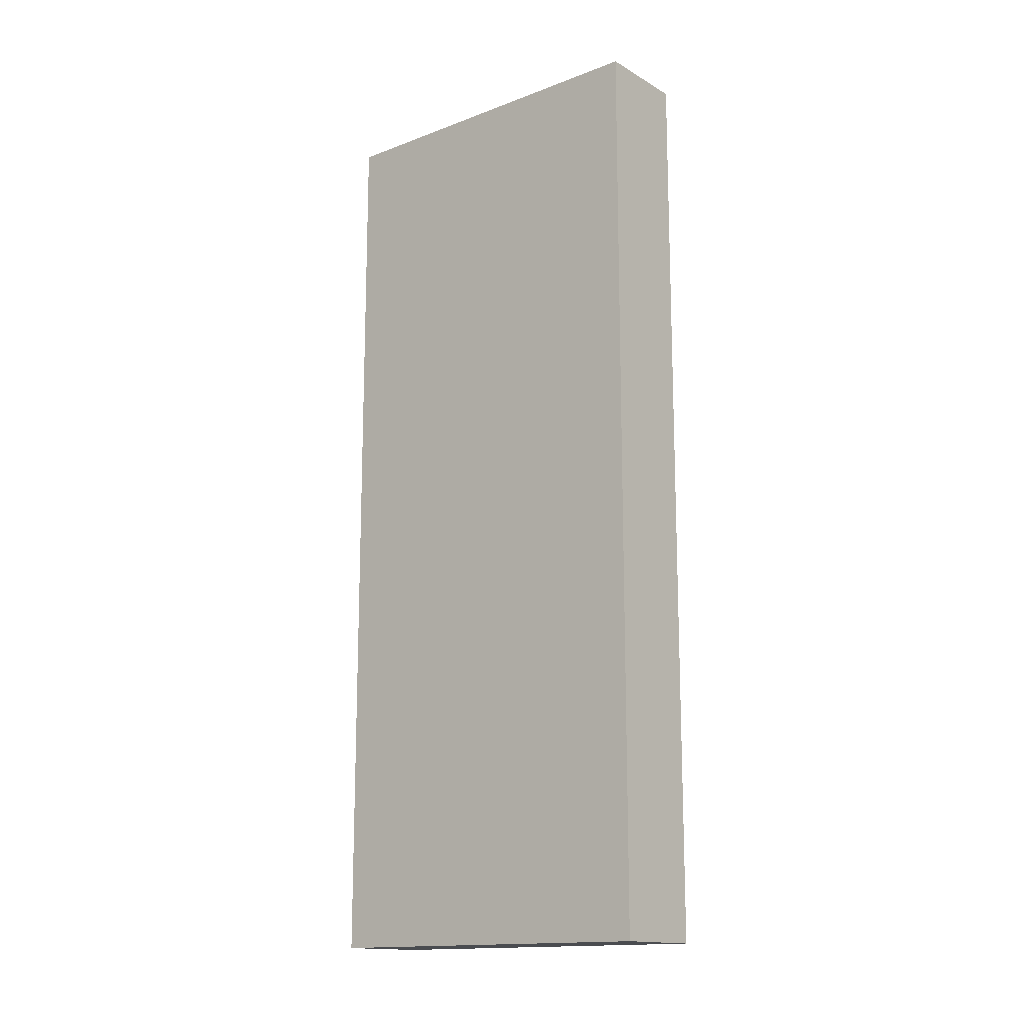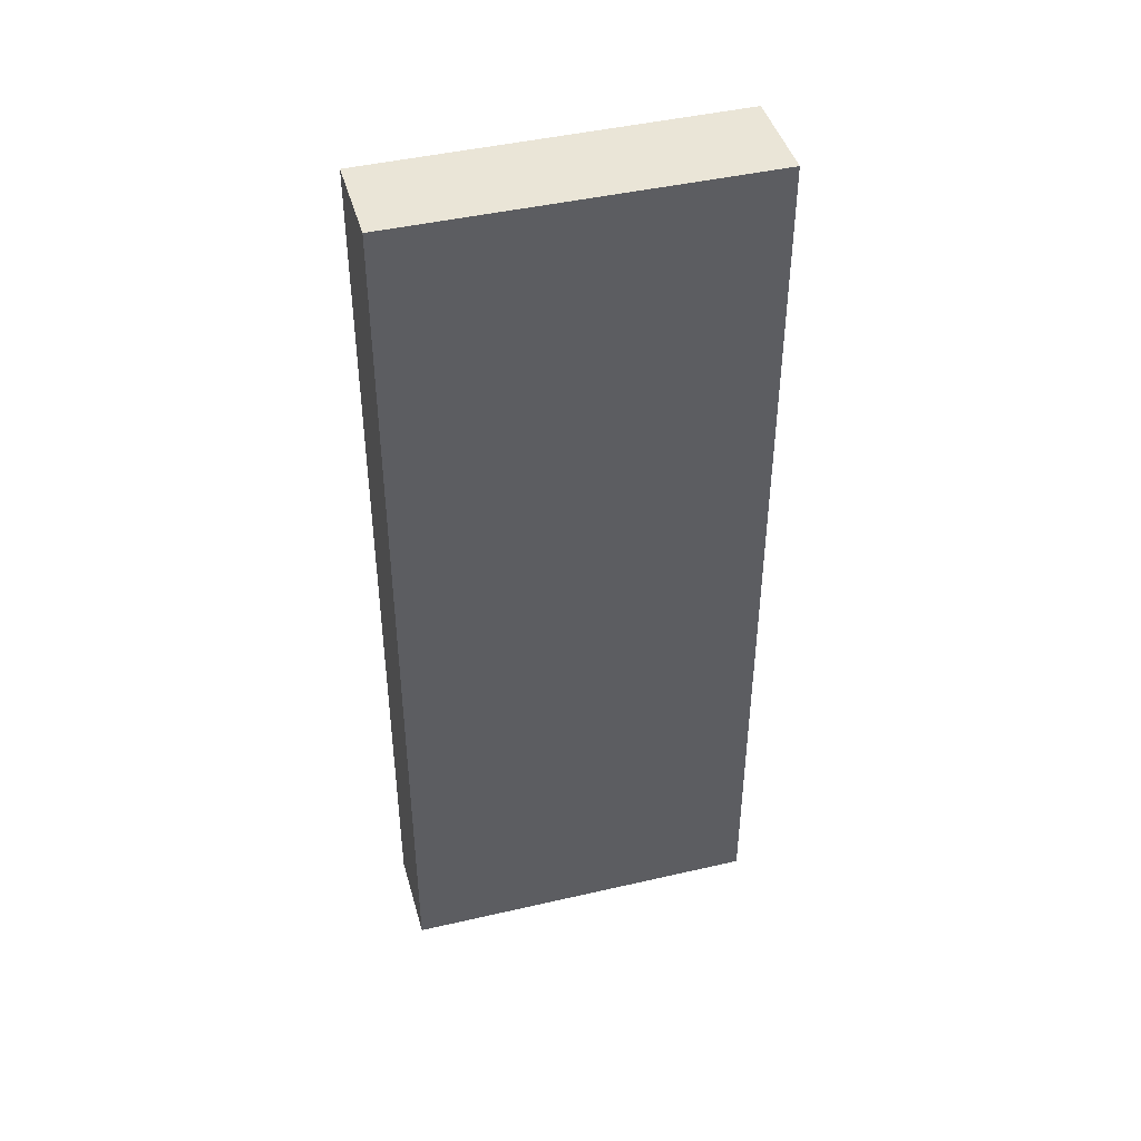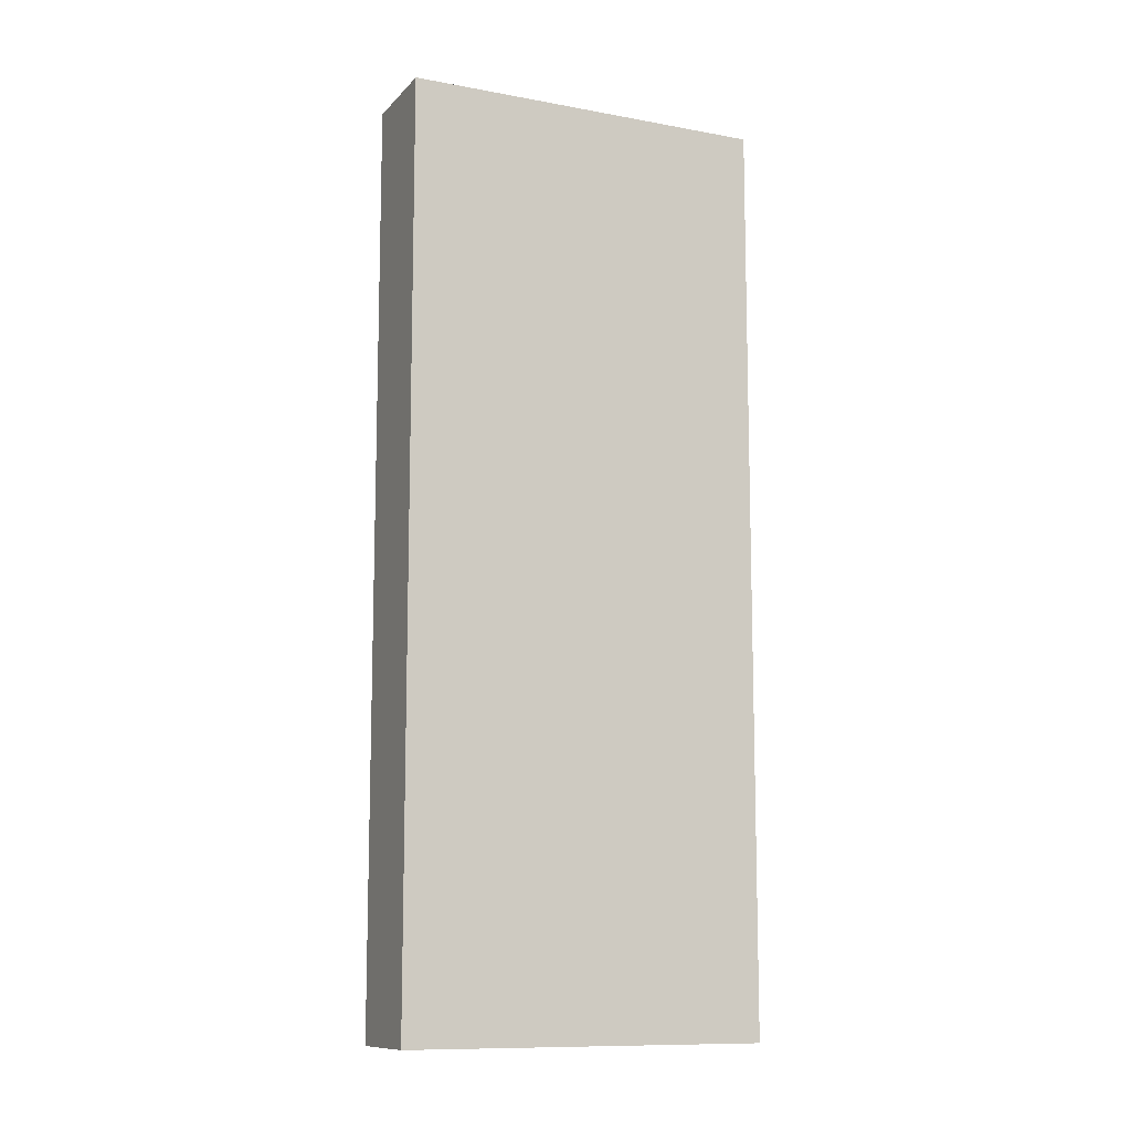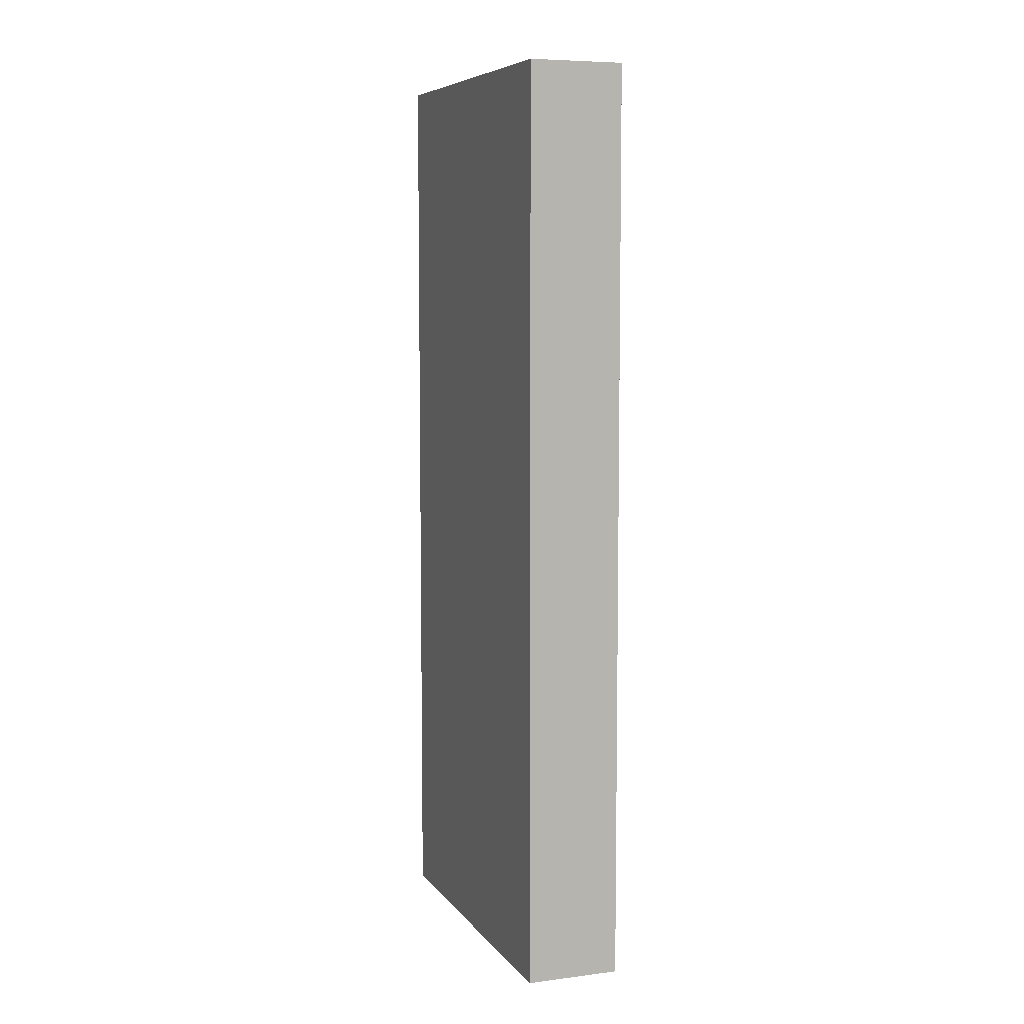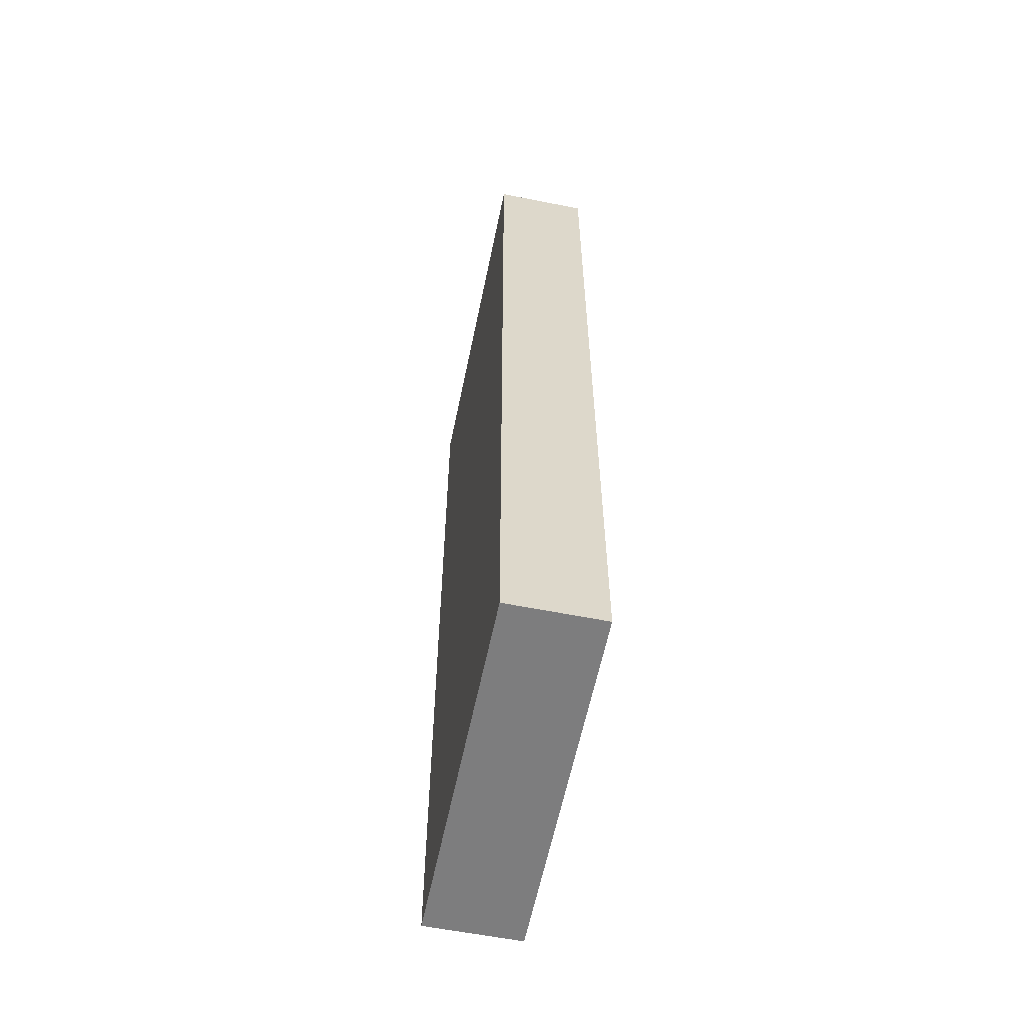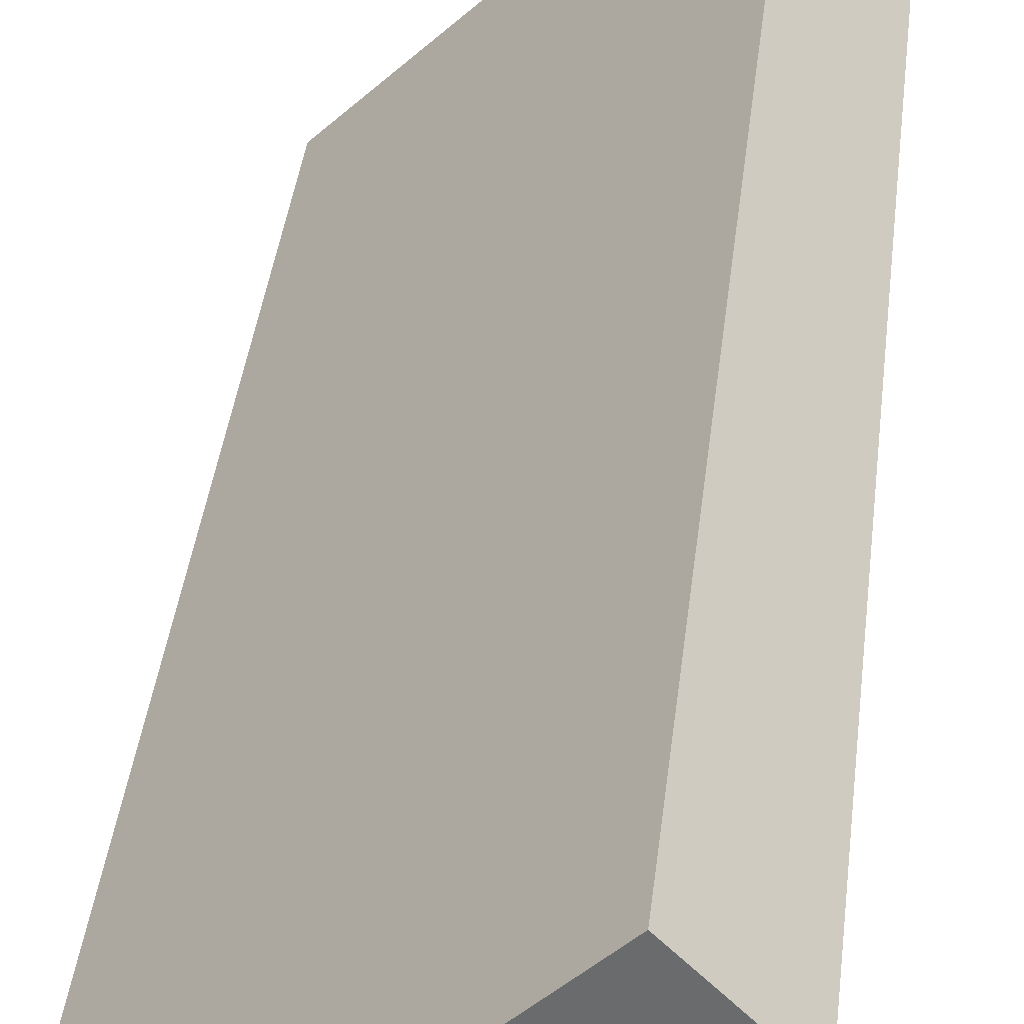
<metadata>
{"format":"obj","ext":"obj","renderer":"f3d","projection":"perspective","resolution":1024,"background":"white","views":[{"elev":-15.0,"azim":-5.1,"up":"+Y"},{"elev":44.0,"azim":120.1,"up":"+Y"},{"elev":-11.0,"azim":-69.0,"up":"+Y"},{"elev":7.1,"azim":25.5,"up":"+Y"},{"elev":-59.1,"azim":34.0,"up":"+Y"},{"elev":36.0,"azim":6.2,"up":"+Z"}]}
</metadata>
<code>
v  3.41 9.596 1.956
v  0 9.596 5.876e-16
v  2.718 9.596 2.662
v  0.706 9.596 -0.72
v  0 0 0
v  2.718 -1.63e-16 2.662
v  3.41 -1.198e-16 1.956
v  0.706 4.409e-17 -0.72
g defaultobject
f 1 2 3
f 2 1 4
f 5 3 2
f 3 5 6
f 6 1 3
f 1 6 7
f 7 4 1
f 4 7 8
f 8 2 4
f 2 8 5
f 8 6 5
f 6 8 7

</code>
